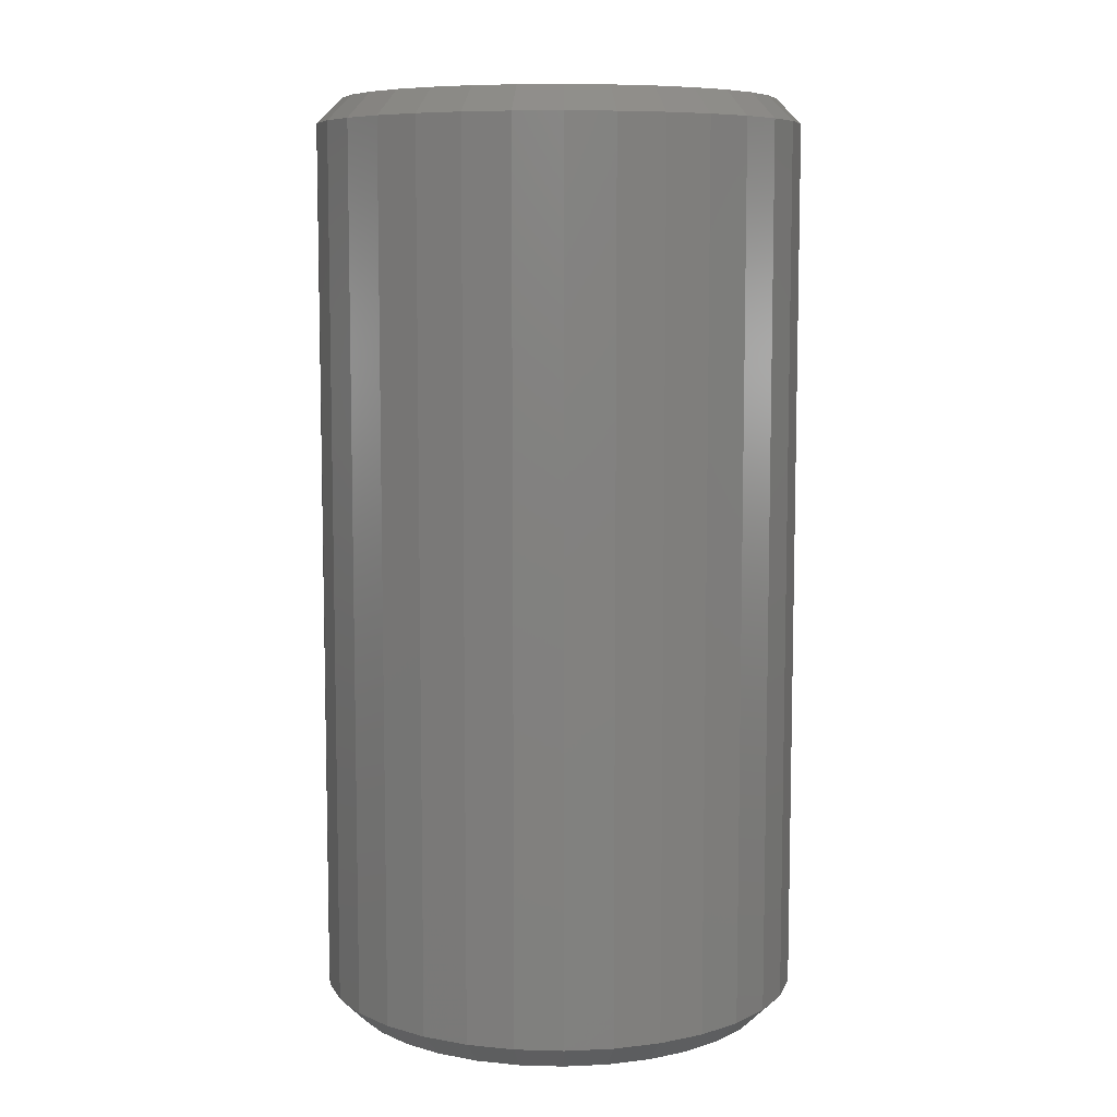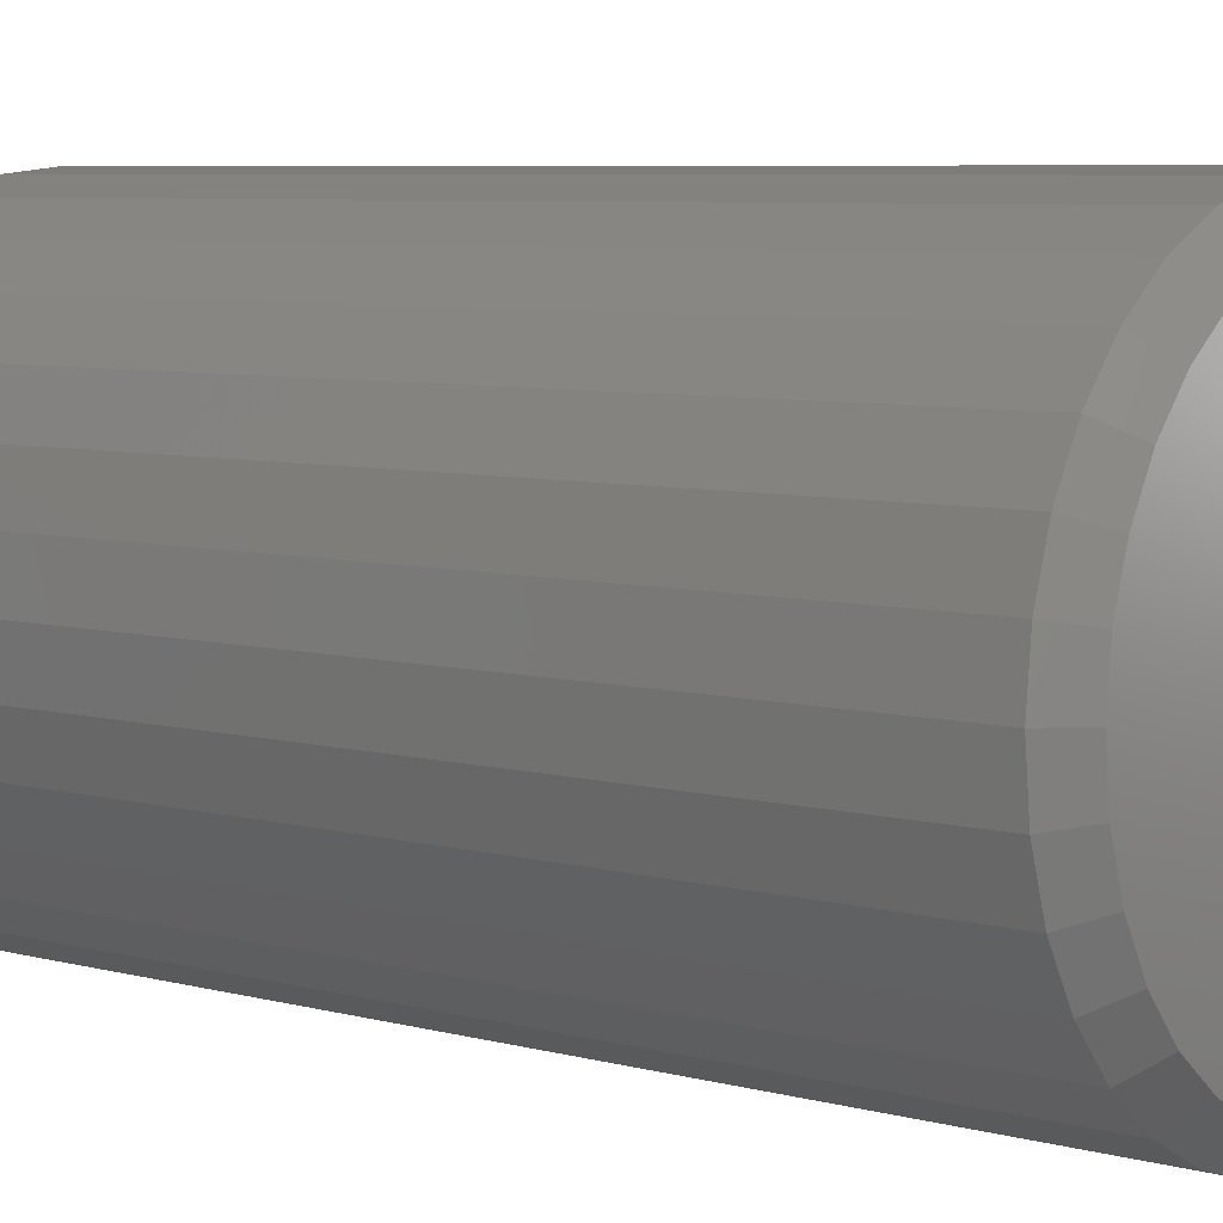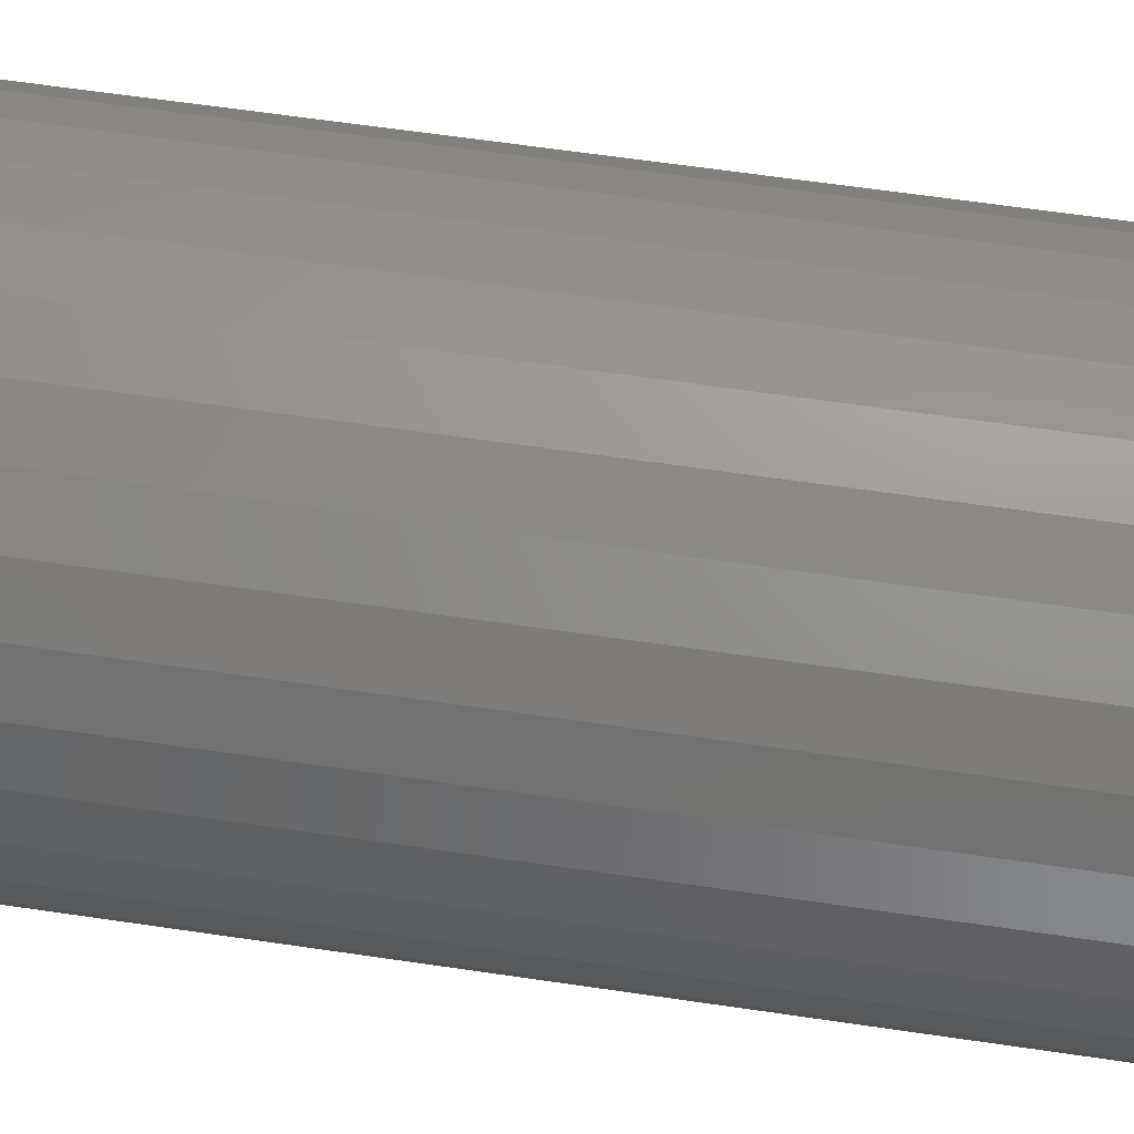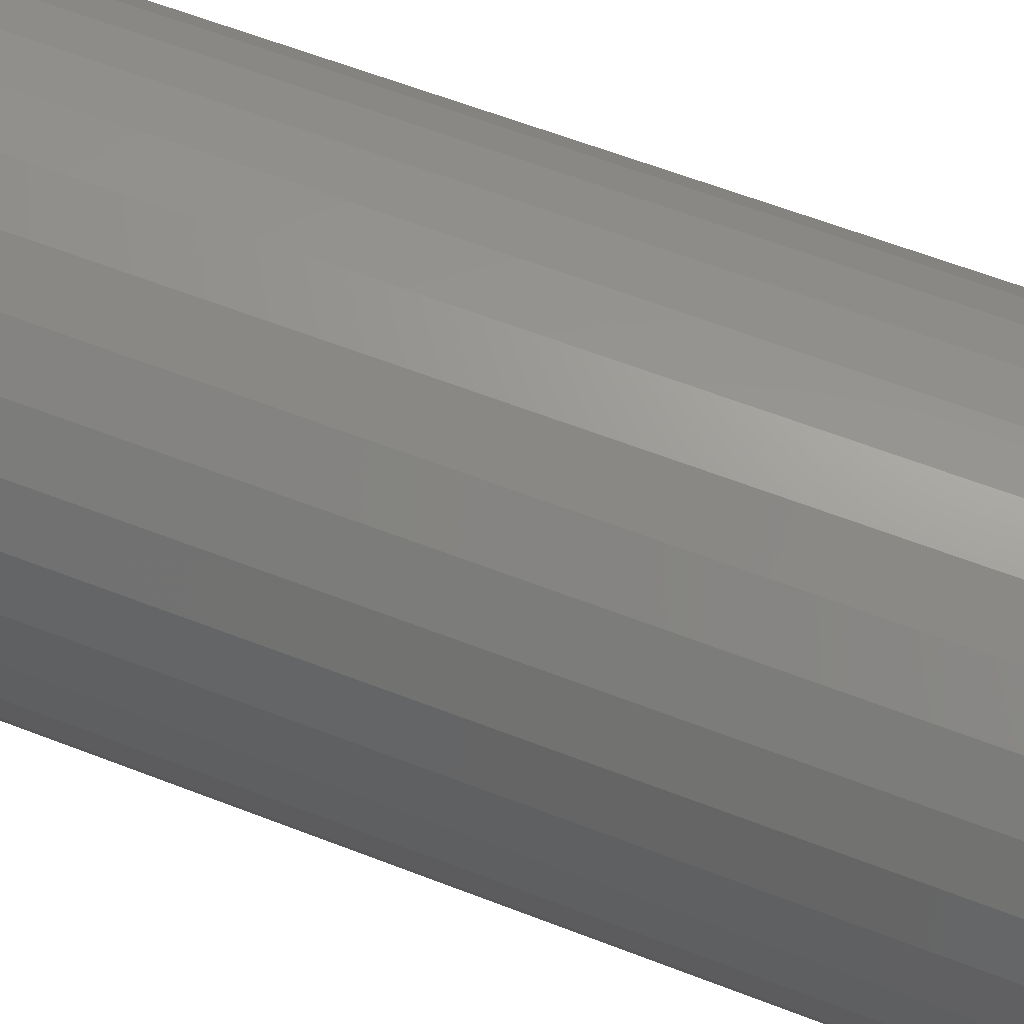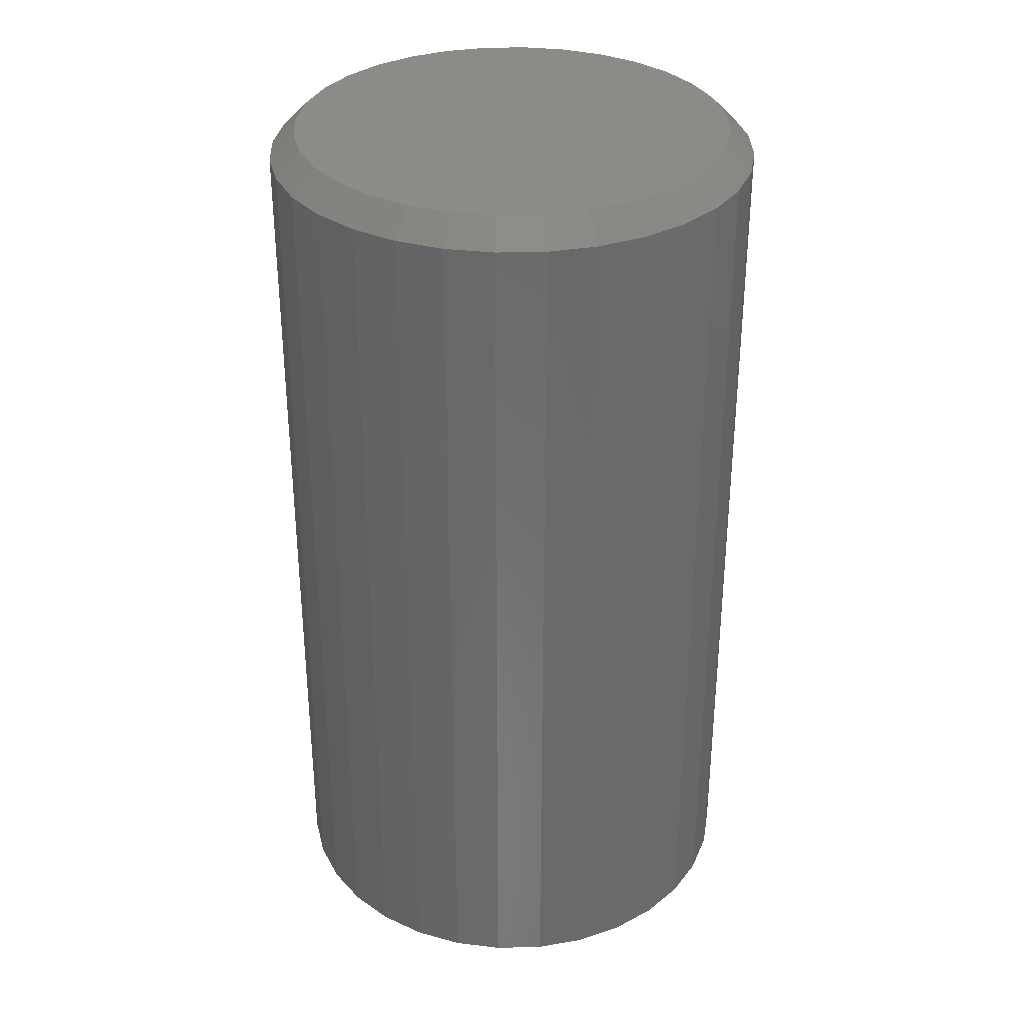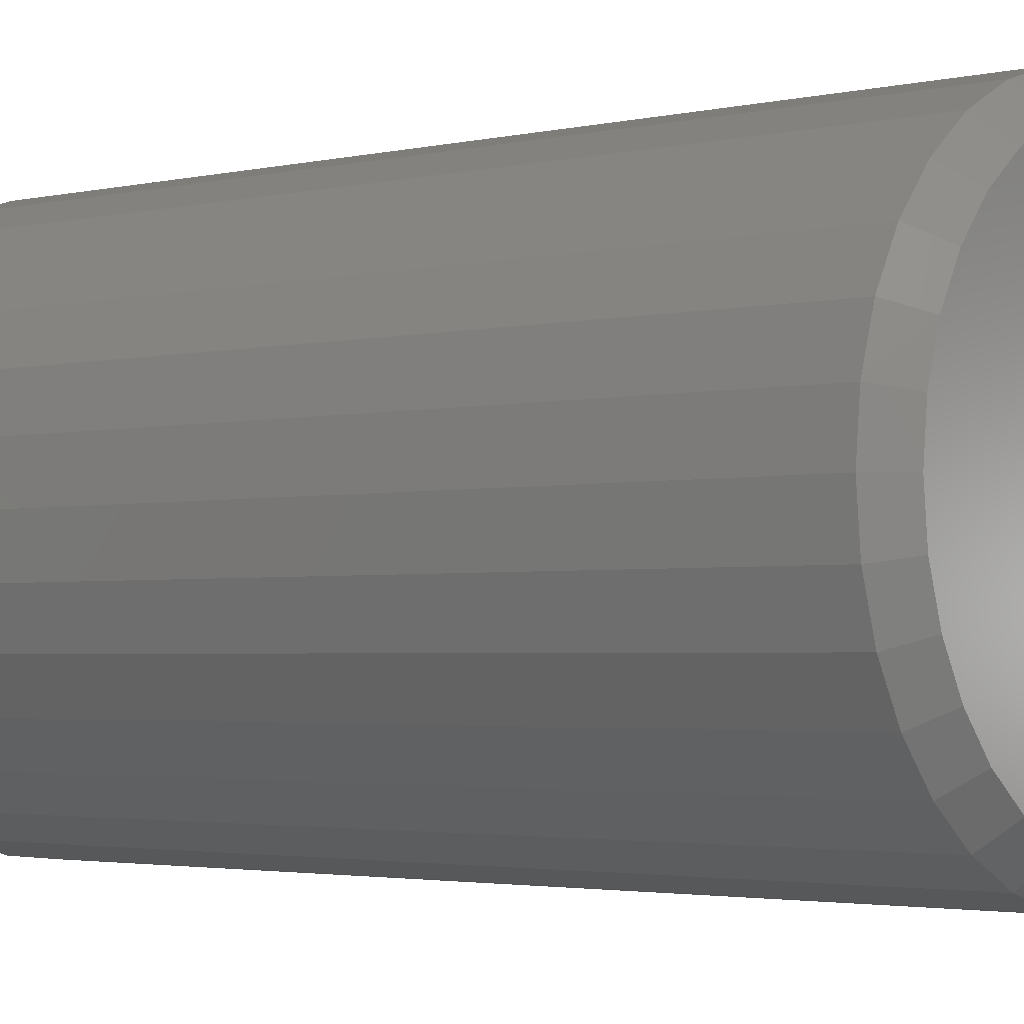
<metadata>
{"format":"stl","ext":"stl","renderer":"f3d","projection":"perspective","resolution":1024,"background":"white","views":[{"elev":8.0,"azim":-170.0,"up":"+Y"},{"elev":6.2,"azim":130.1,"up":"+Z"},{"elev":64.0,"azim":-81.6,"up":"+Z"},{"elev":63.0,"azim":-68.7,"up":"+Z"},{"elev":33.2,"azim":-165.1,"up":"+Y"},{"elev":-2.5,"azim":130.3,"up":"+Z"}]}
</metadata>
<code>
# stl→obj: 128 verts, 252 faces
v -0.335 -0.007812 -0.402
v -0.335 -0.2812 -0.402
v -0.3365 -0.007812 -0.4167
v -0.3365 -0.2812 -0.4167
v -0.3408 -0.007812 -0.4309
v -0.3408 -0.2812 -0.4309
v -0.3478 -0.007812 -0.444
v -0.3478 -0.2812 -0.444
v -0.3572 -0.007812 -0.4555
v -0.3572 -0.2812 -0.4555
v -0.3687 -0.007812 -0.4649
v -0.3687 -0.2812 -0.4649
v -0.3817 -0.007812 -0.4719
v -0.3817 -0.2812 -0.4719
v -0.3959 -0.007812 -0.4762
v -0.3959 -0.2812 -0.4762
v -0.4107 -0.007812 -0.4776
v -0.4107 -0.2812 -0.4776
v -0.4255 -0.007812 -0.4762
v -0.4255 -0.2812 -0.4762
v -0.4396 -0.007812 -0.4719
v -0.4396 -0.2812 -0.4719
v -0.4527 -0.007812 -0.4649
v -0.4527 -0.2812 -0.4649
v -0.4642 -0.007812 -0.4555
v -0.4642 -0.2812 -0.4555
v -0.4736 -0.007812 -0.444
v -0.4736 -0.2812 -0.444
v -0.4806 -0.007812 -0.4309
v -0.4806 -0.2812 -0.4309
v -0.4849 -0.007812 -0.4167
v -0.4849 -0.2812 -0.4167
v -0.4863 -0.007812 -0.402
v -0.4863 -0.2812 -0.402
v -0.4849 -0.007812 -0.3872
v -0.4849 -0.2812 -0.3872
v -0.4806 -0.007812 -0.373
v -0.4806 -0.2812 -0.373
v -0.4736 -0.007812 -0.3599
v -0.4736 -0.2812 -0.3599
v -0.4642 -0.007812 -0.3485
v -0.4642 -0.2812 -0.3485
v -0.4527 -0.007812 -0.3391
v -0.4527 -0.2812 -0.3391
v -0.4396 -0.007812 -0.3321
v -0.4396 -0.2812 -0.3321
v -0.4255 -0.007812 -0.3278
v -0.4255 -0.2812 -0.3278
v -0.4107 -0.007812 -0.3263
v -0.4107 -0.2812 -0.3263
v -0.3959 -0.007812 -0.3278
v -0.3959 -0.2812 -0.3278
v -0.3817 -0.007812 -0.3321
v -0.3817 -0.2812 -0.3321
v -0.3687 -0.007812 -0.3391
v -0.3687 -0.2812 -0.3391
v -0.3572 -0.007812 -0.3485
v -0.3572 -0.2812 -0.3485
v -0.3478 -0.007812 -0.3599
v -0.3478 -0.2812 -0.3599
v -0.3408 -0.007812 -0.373
v -0.3408 -0.2812 -0.373
v -0.3365 -0.007812 -0.3872
v -0.3365 -0.2812 -0.3872
v -0.4239 -0.2891 -0.3354
v -0.3975 -0.2891 -0.3354
v -0.4107 -0.2891 -0.3341
v -0.4367 -0.2891 -0.3393
v -0.3847 -0.2891 -0.3393
v -0.4484 -0.2891 -0.3456
v -0.373 -0.2891 -0.3456
v -0.4587 -0.2891 -0.354
v -0.3627 -0.2891 -0.354
v -0.4671 -0.2891 -0.3643
v -0.3543 -0.2891 -0.3643
v -0.3543 -0.2891 -0.4397
v -0.4587 -0.2891 -0.4499
v -0.3627 -0.2891 -0.4499
v -0.4484 -0.2891 -0.4584
v -0.373 -0.2891 -0.4584
v -0.4367 -0.2891 -0.4647
v -0.3847 -0.2891 -0.4647
v -0.4239 -0.2891 -0.4685
v -0.3975 -0.2891 -0.4685
v -0.4107 -0.2891 -0.4698
v -0.348 -0.2891 -0.376
v -0.4734 -0.2891 -0.376
v -0.3441 -0.2891 -0.3887
v -0.4772 -0.2891 -0.3887
v -0.3428 -0.2891 -0.402
v -0.4785 -0.2891 -0.402
v -0.3441 -0.2891 -0.4152
v -0.4772 -0.2891 -0.4152
v -0.348 -0.2891 -0.4279
v -0.4734 -0.2891 -0.4279
v -0.4671 -0.2891 -0.4397
v -0.4107 6.129e-17 -0.3341
v -0.3975 6.262e-17 -0.3354
v -0.4239 5.968e-17 -0.3354
v -0.4367 5.783e-17 -0.3393
v -0.3847 6.36e-17 -0.3393
v -0.4484 5.584e-17 -0.3456
v -0.373 6.421e-17 -0.3456
v -0.4587 5.376e-17 -0.354
v -0.3627 6.441e-17 -0.354
v -0.4671 5.168e-17 -0.3643
v -0.3543 6.421e-17 -0.3643
v -0.3627 5.376e-17 -0.4499
v -0.4587 4.311e-17 -0.4499
v -0.3543 5.584e-17 -0.4397
v -0.4484 4.331e-17 -0.4584
v -0.373 5.168e-17 -0.4584
v -0.4367 4.392e-17 -0.4647
v -0.3847 4.968e-17 -0.4647
v -0.4239 4.49e-17 -0.4685
v -0.3975 4.784e-17 -0.4685
v -0.4107 4.623e-17 -0.4698
v -0.4671 4.331e-17 -0.4397
v -0.4734 4.392e-17 -0.4279
v -0.348 5.783e-17 -0.4279
v -0.4772 4.49e-17 -0.4152
v -0.3441 5.968e-17 -0.4152
v -0.4785 4.623e-17 -0.402
v -0.3428 6.129e-17 -0.402
v -0.4772 4.784e-17 -0.3887
v -0.3441 6.262e-17 -0.3887
v -0.4734 4.968e-17 -0.376
v -0.348 6.36e-17 -0.376
f 1 2 3
f 3 2 4
f 3 4 5
f 5 4 6
f 5 6 7
f 7 6 8
f 7 8 9
f 9 8 10
f 9 10 11
f 11 10 12
f 11 12 13
f 13 12 14
f 13 14 15
f 15 14 16
f 15 16 17
f 17 16 18
f 17 18 19
f 19 18 20
f 19 20 21
f 21 20 22
f 21 22 23
f 23 22 24
f 23 24 25
f 25 24 26
f 25 26 27
f 27 26 28
f 27 28 29
f 29 28 30
f 29 30 31
f 31 30 32
f 31 32 33
f 33 32 34
f 33 34 35
f 35 34 36
f 35 36 37
f 37 36 38
f 37 38 39
f 39 38 40
f 39 40 41
f 41 40 42
f 41 42 43
f 43 42 44
f 43 44 45
f 45 44 46
f 45 46 47
f 47 46 48
f 47 48 49
f 49 48 50
f 49 50 51
f 51 50 52
f 51 52 53
f 53 52 54
f 53 54 55
f 55 54 56
f 55 56 57
f 57 56 58
f 57 58 59
f 59 58 60
f 59 60 61
f 61 60 62
f 61 62 63
f 63 62 64
f 63 64 1
f 1 64 2
f 65 66 67
f 66 65 68
f 66 68 69
f 69 68 70
f 69 70 71
f 71 70 72
f 71 72 73
f 73 72 74
f 73 74 75
f 76 77 78
f 78 77 79
f 78 79 80
f 80 79 81
f 80 81 82
f 82 81 83
f 82 83 84
f 84 83 85
f 75 74 86
f 86 74 87
f 86 87 88
f 88 87 89
f 88 89 90
f 90 89 91
f 90 91 92
f 92 91 93
f 92 93 94
f 94 93 95
f 94 95 76
f 76 95 96
f 76 96 77
f 90 92 2
f 92 4 2
f 34 32 91
f 32 93 91
f 32 30 95
f 93 32 95
f 28 26 96
f 96 30 28
f 95 30 96
f 24 22 81
f 79 24 81
f 79 77 24
f 20 18 83
f 83 22 20
f 81 22 83
f 16 14 82
f 84 16 82
f 84 85 16
f 12 10 80
f 80 14 12
f 82 14 80
f 8 6 94
f 76 8 94
f 76 78 8
f 92 6 4
f 94 6 92
f 77 96 26
f 26 24 77
f 85 83 18
f 18 16 85
f 78 80 10
f 10 8 78
f 91 89 34
f 89 36 34
f 2 64 90
f 64 88 90
f 64 62 86
f 88 64 86
f 60 58 75
f 75 62 60
f 86 62 75
f 56 54 69
f 71 56 69
f 71 73 56
f 52 50 66
f 66 54 52
f 69 54 66
f 48 46 68
f 65 48 68
f 65 67 48
f 44 42 70
f 70 46 44
f 68 46 70
f 40 38 87
f 74 40 87
f 74 72 40
f 89 38 36
f 87 38 89
f 73 75 58
f 58 56 73
f 67 66 50
f 50 48 67
f 72 70 42
f 42 40 72
f 97 98 99
f 100 99 98
f 101 100 98
f 102 100 101
f 103 102 101
f 104 102 103
f 105 104 103
f 106 104 105
f 107 106 105
f 108 109 110
f 111 109 108
f 112 111 108
f 113 111 112
f 114 113 112
f 115 113 114
f 116 115 114
f 117 115 116
f 109 118 110
f 110 118 119
f 110 119 120
f 120 119 121
f 120 121 122
f 122 121 123
f 122 123 124
f 124 123 125
f 124 125 126
f 126 125 127
f 126 127 128
f 128 127 106
f 128 106 107
f 123 31 33
f 123 121 31
f 1 122 124
f 1 3 122
f 119 29 31
f 119 31 121
f 118 25 27
f 27 29 118
f 118 29 119
f 113 21 23
f 113 23 111
f 23 109 111
f 115 17 19
f 19 21 115
f 115 21 113
f 114 13 15
f 114 15 116
f 15 117 116
f 112 9 11
f 11 13 112
f 112 13 114
f 120 5 7
f 120 7 110
f 7 108 110
f 3 5 122
f 122 5 120
f 25 118 109
f 109 23 25
f 17 115 117
f 117 15 17
f 9 112 108
f 108 7 9
f 124 63 1
f 124 126 63
f 33 125 123
f 33 35 125
f 128 61 63
f 128 63 126
f 107 57 59
f 59 61 107
f 107 61 128
f 101 53 55
f 101 55 103
f 55 105 103
f 98 49 51
f 51 53 98
f 98 53 101
f 100 45 47
f 100 47 99
f 47 97 99
f 102 41 43
f 43 45 102
f 102 45 100
f 127 37 39
f 127 39 106
f 39 104 106
f 35 37 125
f 125 37 127
f 57 107 105
f 105 55 57
f 49 98 97
f 97 47 49
f 41 102 104
f 104 39 41

</code>
